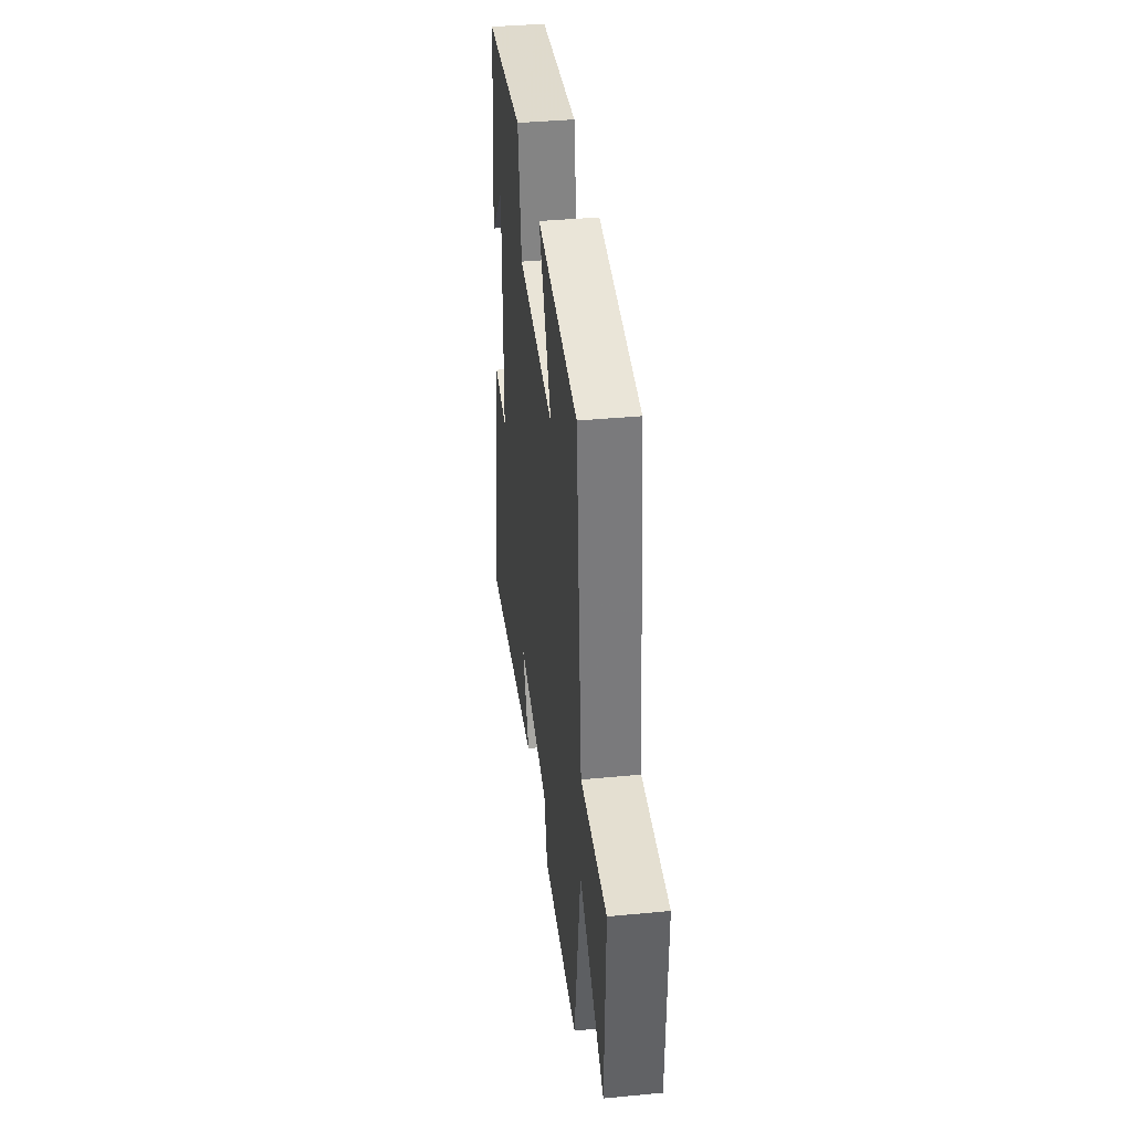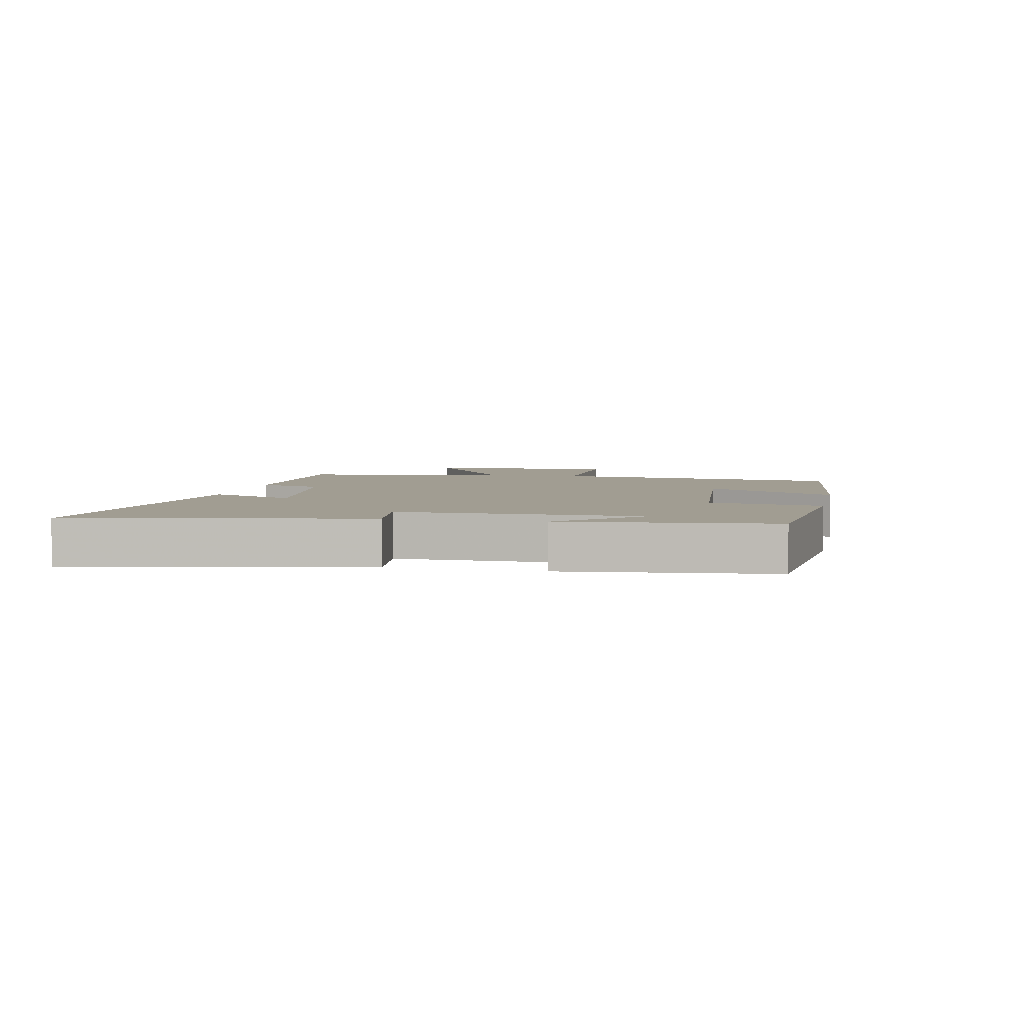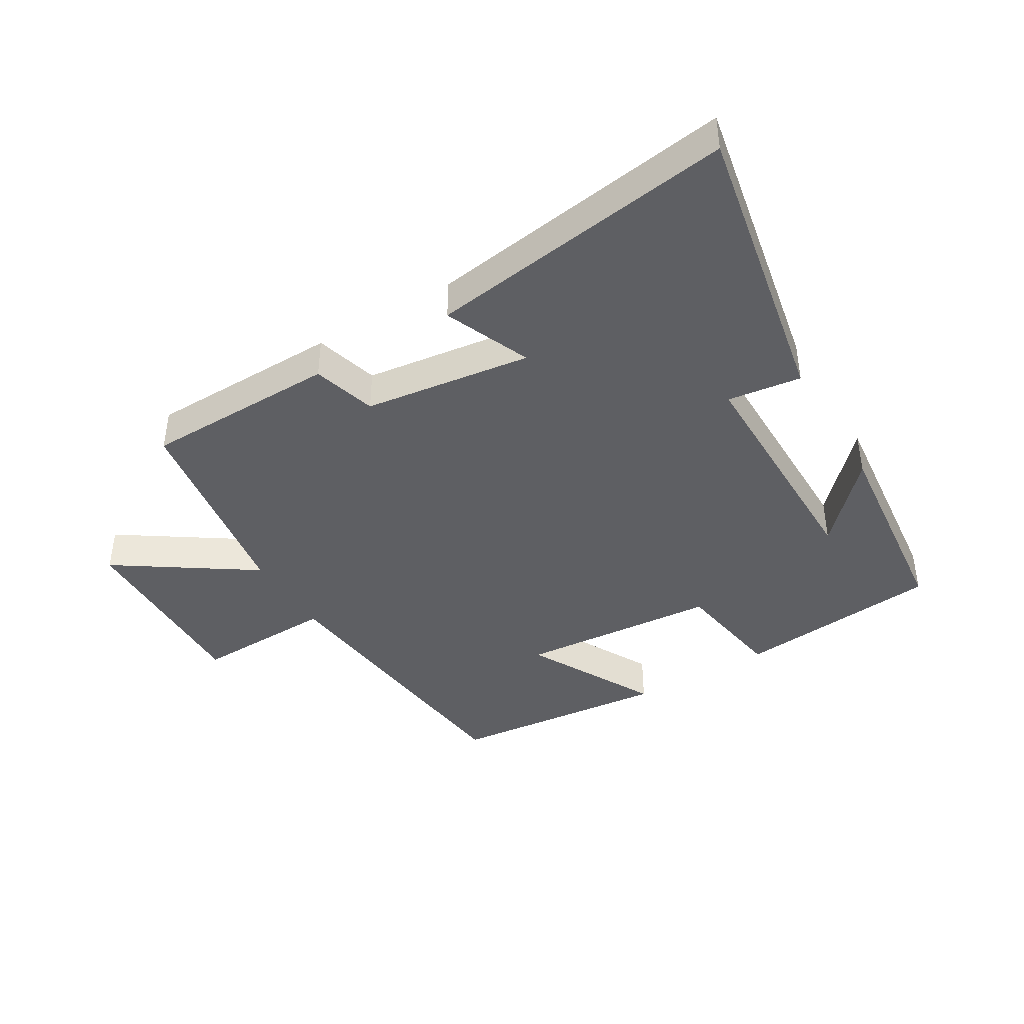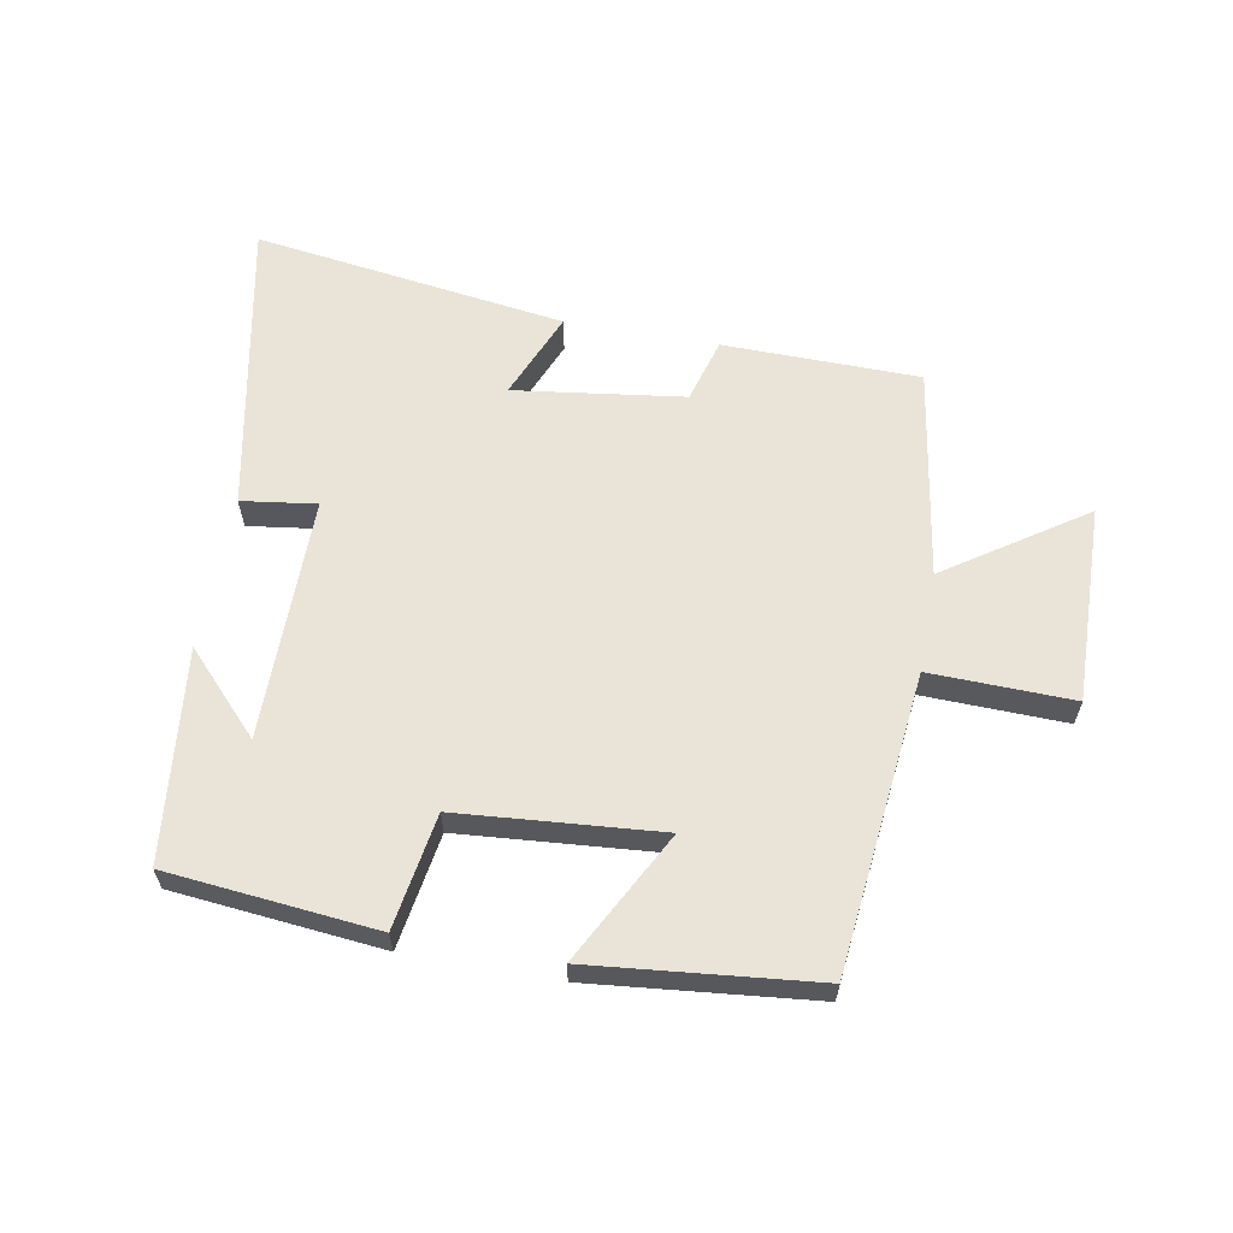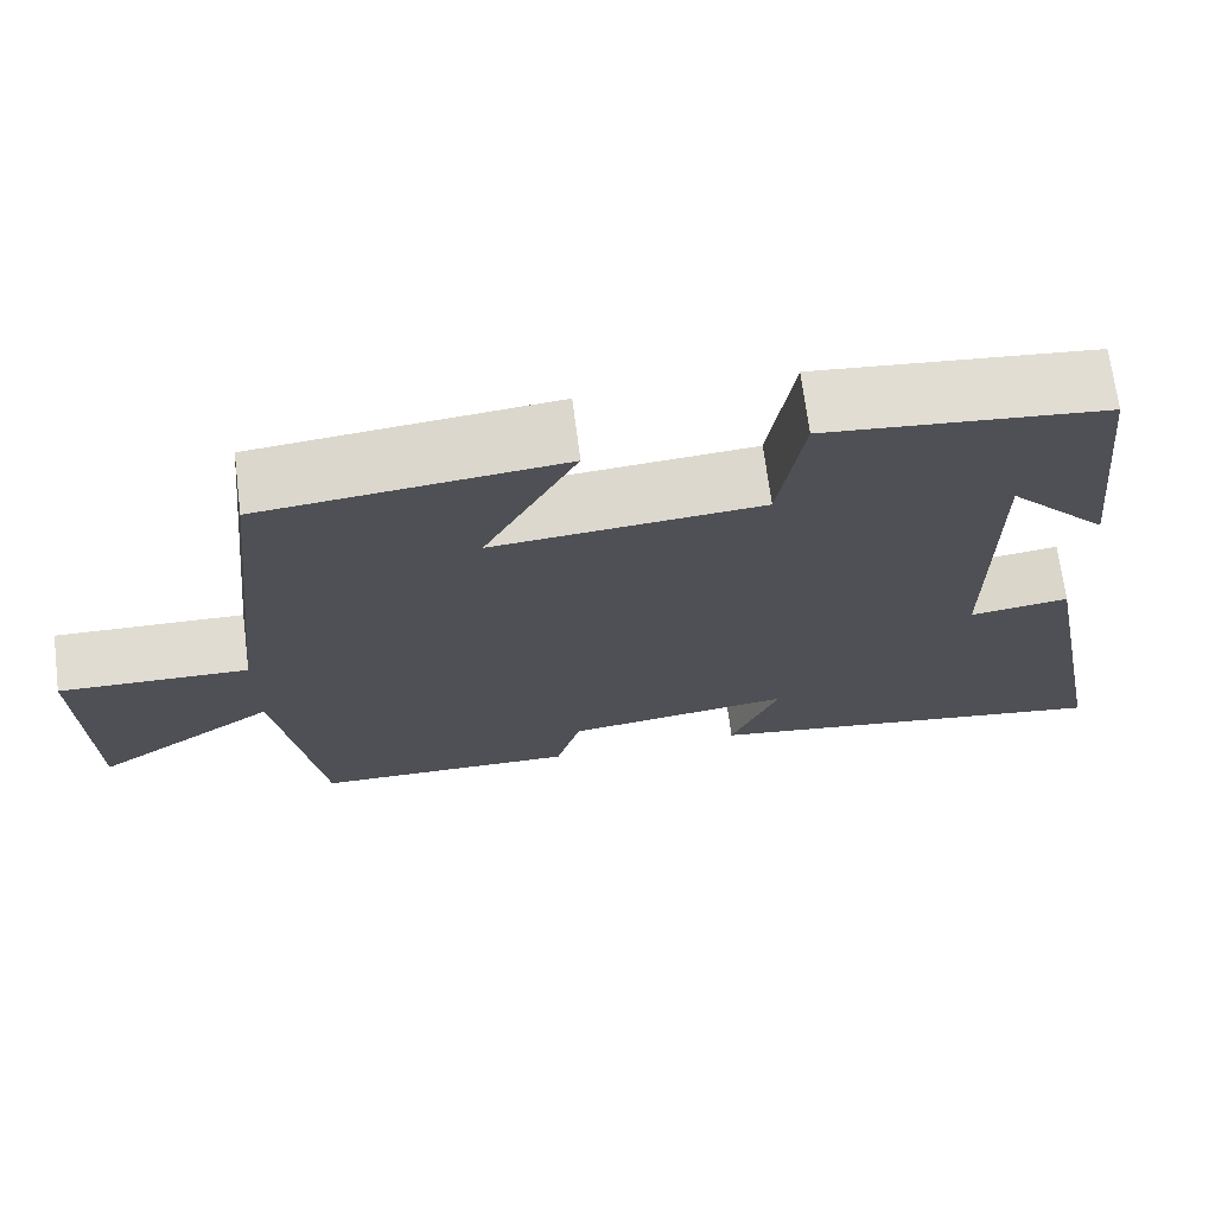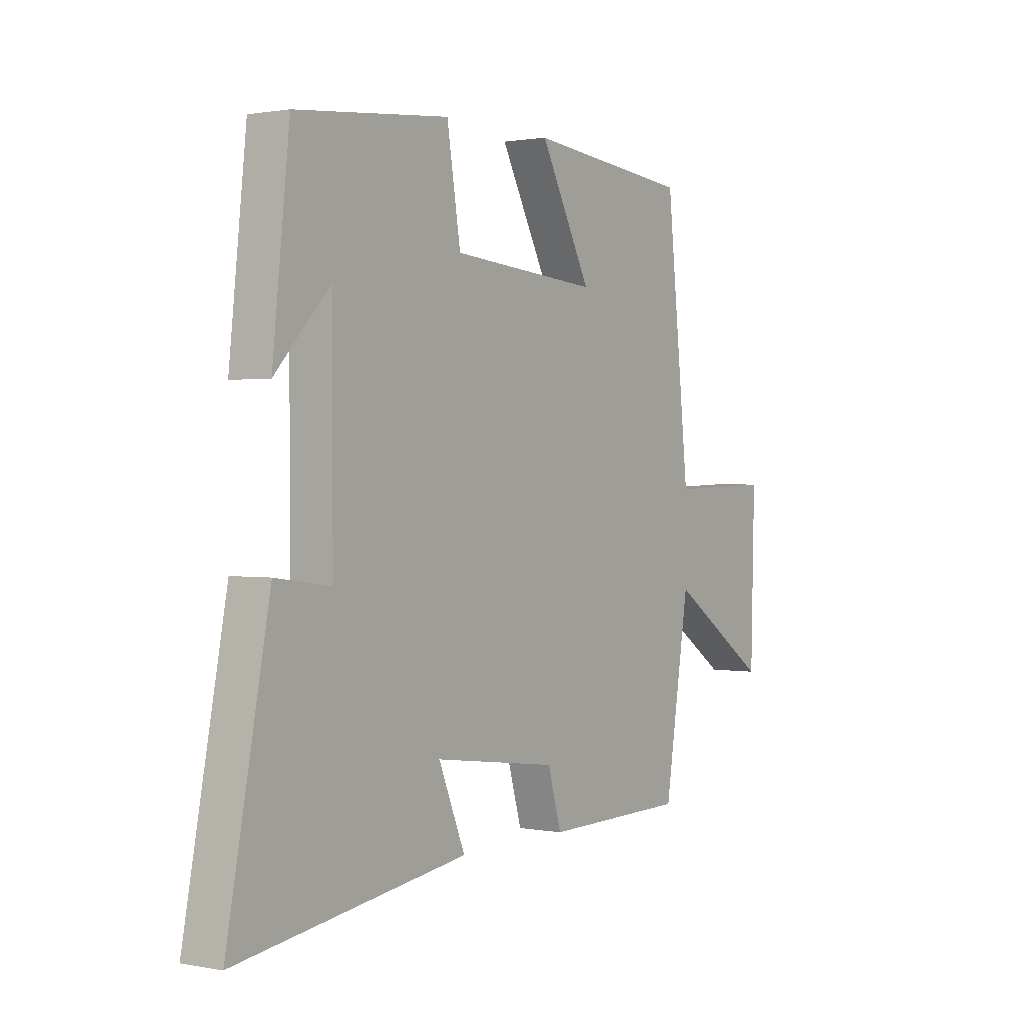
<metadata>
{"format":"obj","ext":"obj","renderer":"f3d","projection":"perspective","resolution":1024,"background":"white","views":[{"elev":38.3,"azim":83.1,"up":"+Z"},{"elev":4.7,"azim":-78.1,"up":"+Y"},{"elev":-41.7,"azim":-149.0,"up":"+Y"},{"elev":61.2,"azim":10.3,"up":"+Y"},{"elev":69.7,"azim":172.7,"up":"+Z"},{"elev":1.1,"azim":-55.5,"up":"+Z"}]}
</metadata>
<code>
v -0.464 0.07 0.468
v -0.137 0.07 0.5
v -0.108 0.07 0.32
v 0.208 0.07 0.294
v 0.099 0.07 0.5
v 0.45 0.07 0.464
v 0.5 0.07 -0.005
v 0.724 0.07 0.001
v 0.716 0.07 -0.309
v 0.5 0.07 -0.163
v 0.447 0.07 -0.496
v 0.139 0.07 -0.5
v 0.11 0.07 -0.399
v -0.156 0.07 -0.363
v -0.099 0.07 -0.5
v -0.59 0.07 -0.569
v -0.5 0.07 -0.105
v -0.383 0.07 -0.121
v -0.383 0.07 0.261
v -0.5 0.07 0.137
v -0.464 0 0.468
v -0.137 0 0.5
v -0.108 0 0.32
v 0.208 0 0.294
v 0.099 0 0.5
v 0.45 0 0.464
v 0.5 0 -0.005
v 0.724 0 0.001
v 0.716 0 -0.309
v 0.5 0 -0.163
v 0.447 0 -0.496
v 0.139 0 -0.5
v 0.11 0 -0.399
v -0.156 0 -0.363
v -0.099 0 -0.5
v -0.59 0 -0.569
v -0.5 0 -0.105
v -0.383 0 -0.121
v -0.383 0 0.261
v -0.5 0 0.137
f 19 20 1
f 15 16 17 18
f 14 15 18
f 13 14 18 19
f 10 11 12 13
f 10 13 19 1
f 7 8 9 10
f 4 5 6 7
f 3 4 7 10
f 1 2 3
f 1 3 10
f 21 40 39
f 38 37 36 35
f 38 35 34
f 39 38 34 33
f 33 32 31 30
f 21 39 33 30
f 30 29 28 27
f 27 26 25 24
f 30 27 24 23
f 23 22 21
f 30 23 21
f 1 21 22 2
f 2 22 23 3
f 3 23 24 4
f 4 24 25 5
f 5 25 26 6
f 6 26 27 7
f 7 27 28 8
f 8 28 29 9
f 9 29 30 10
f 10 30 31 11
f 11 31 32 12
f 12 32 33 13
f 13 33 34 14
f 14 34 35 15
f 15 35 36 16
f 16 36 37 17
f 17 37 38 18
f 18 38 39 19
f 19 39 40 20
f 20 40 21 1

</code>
